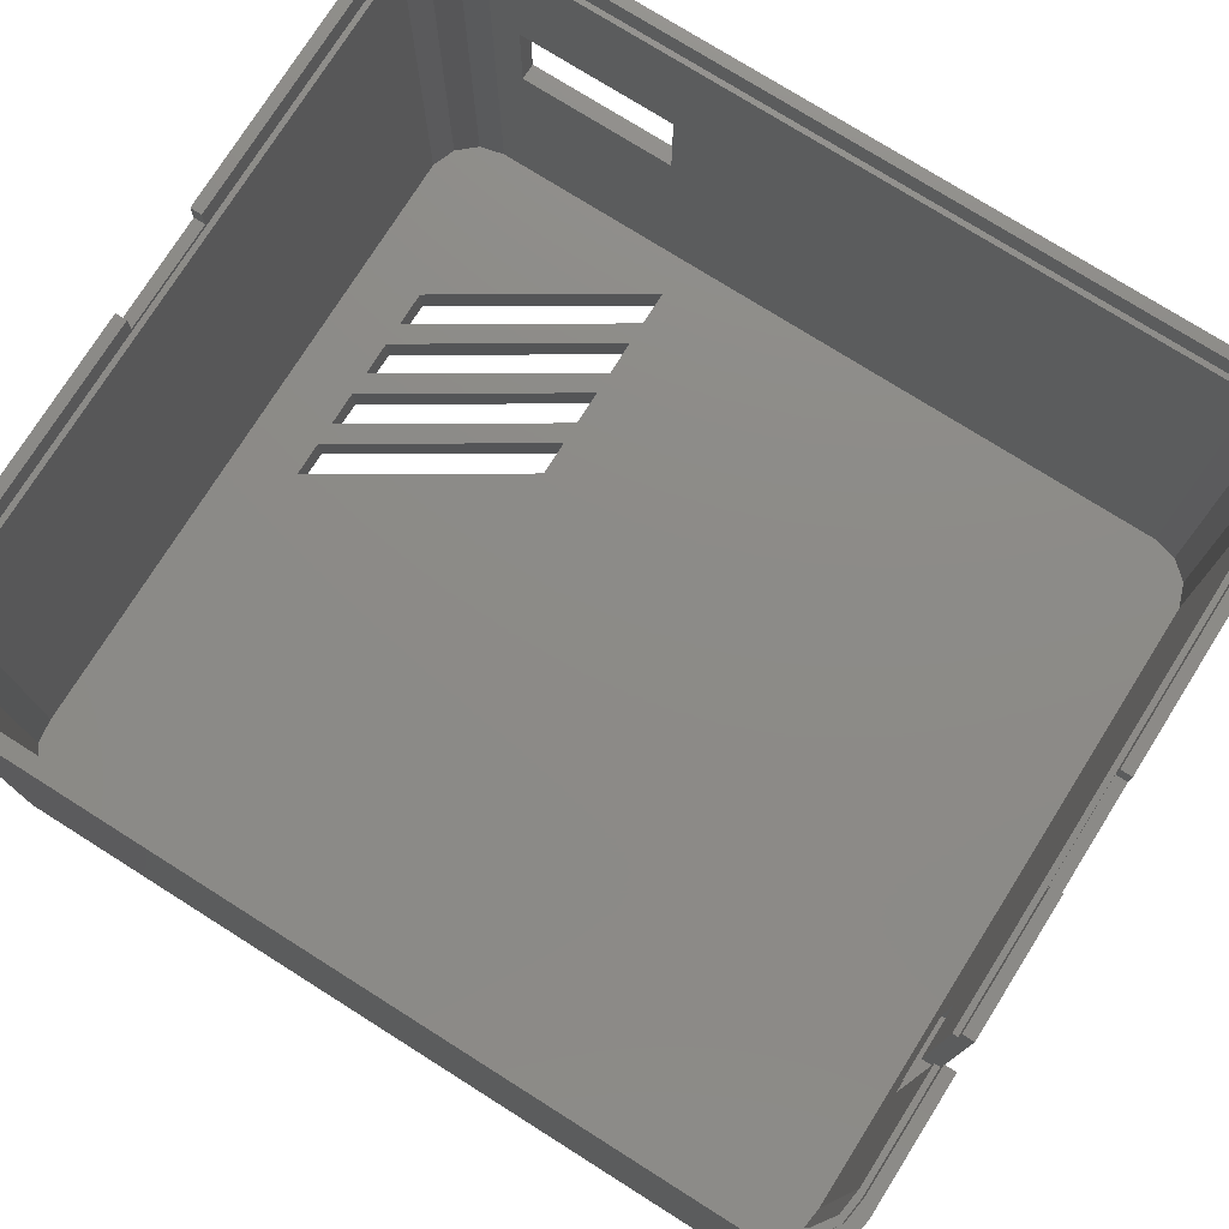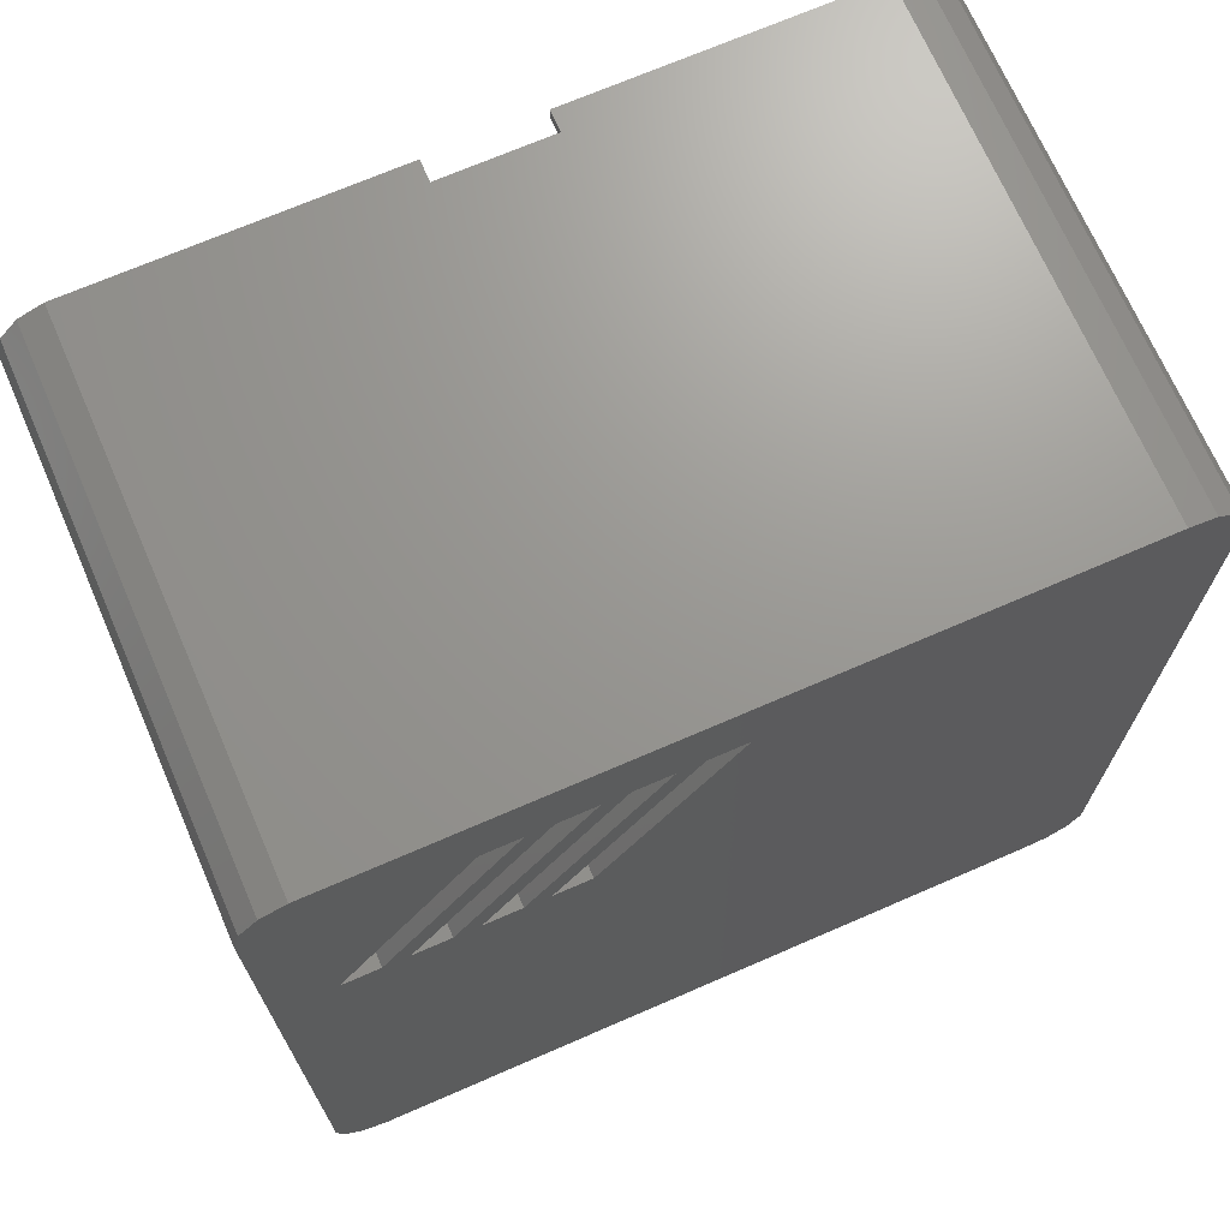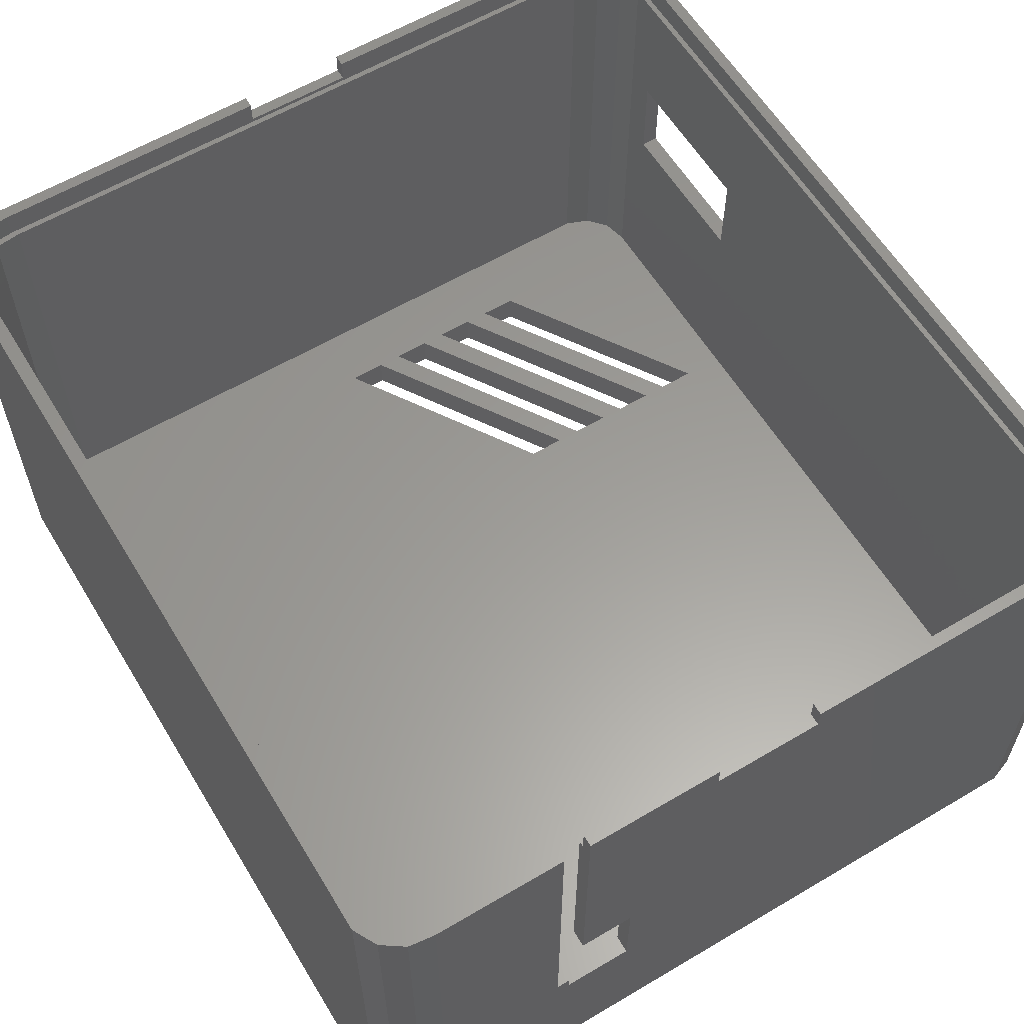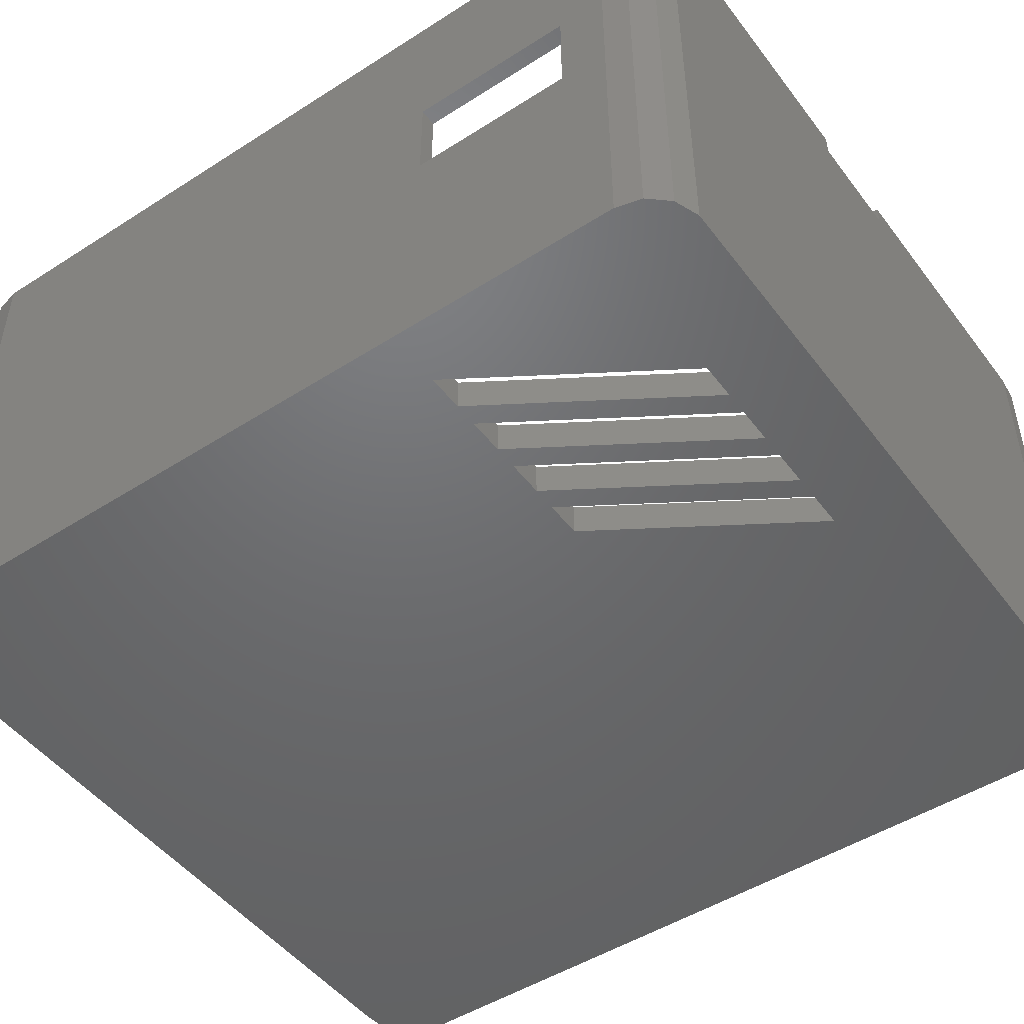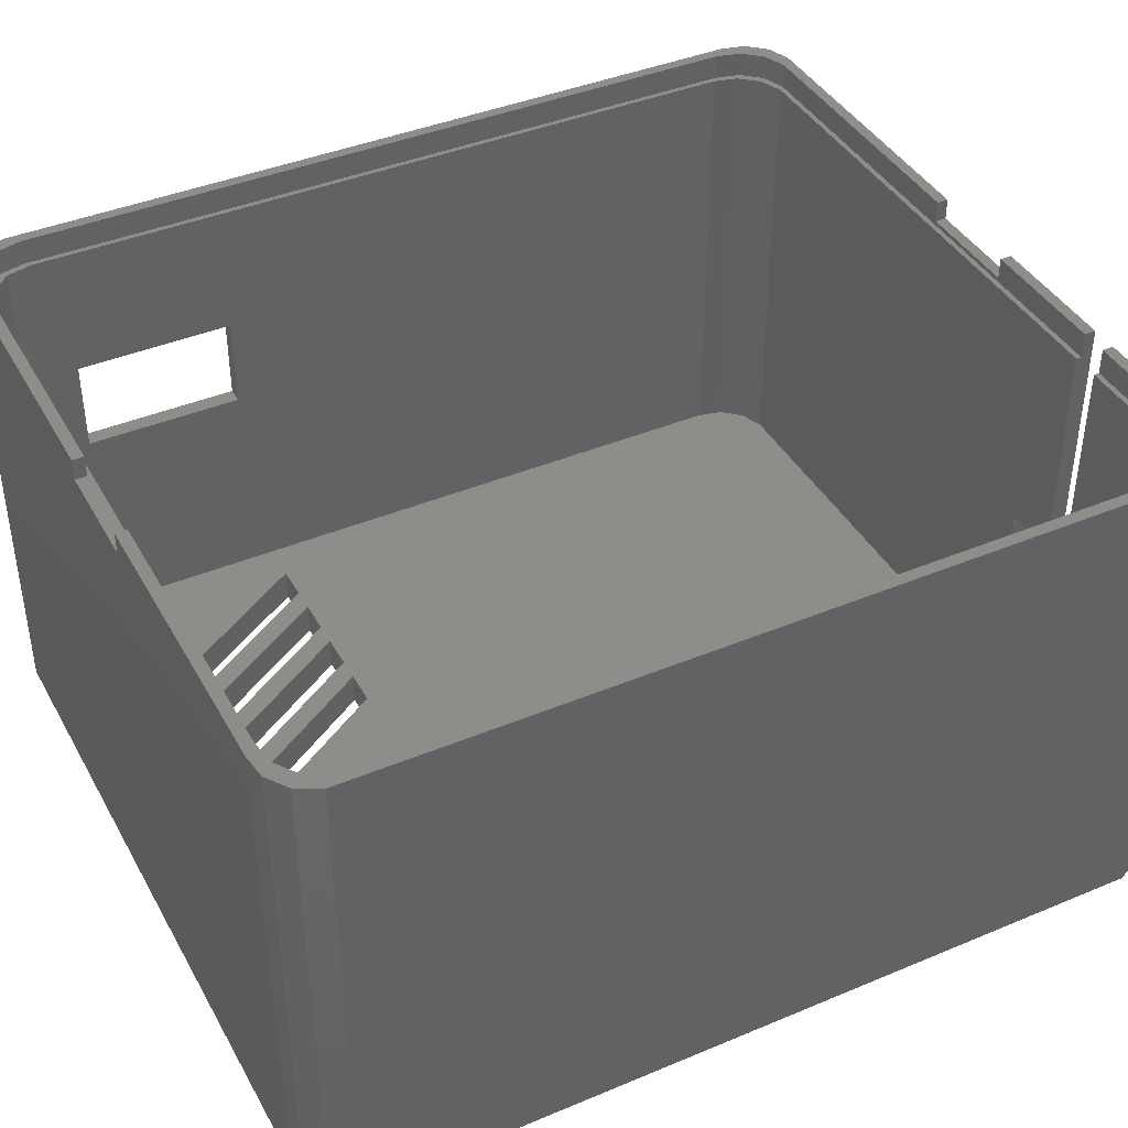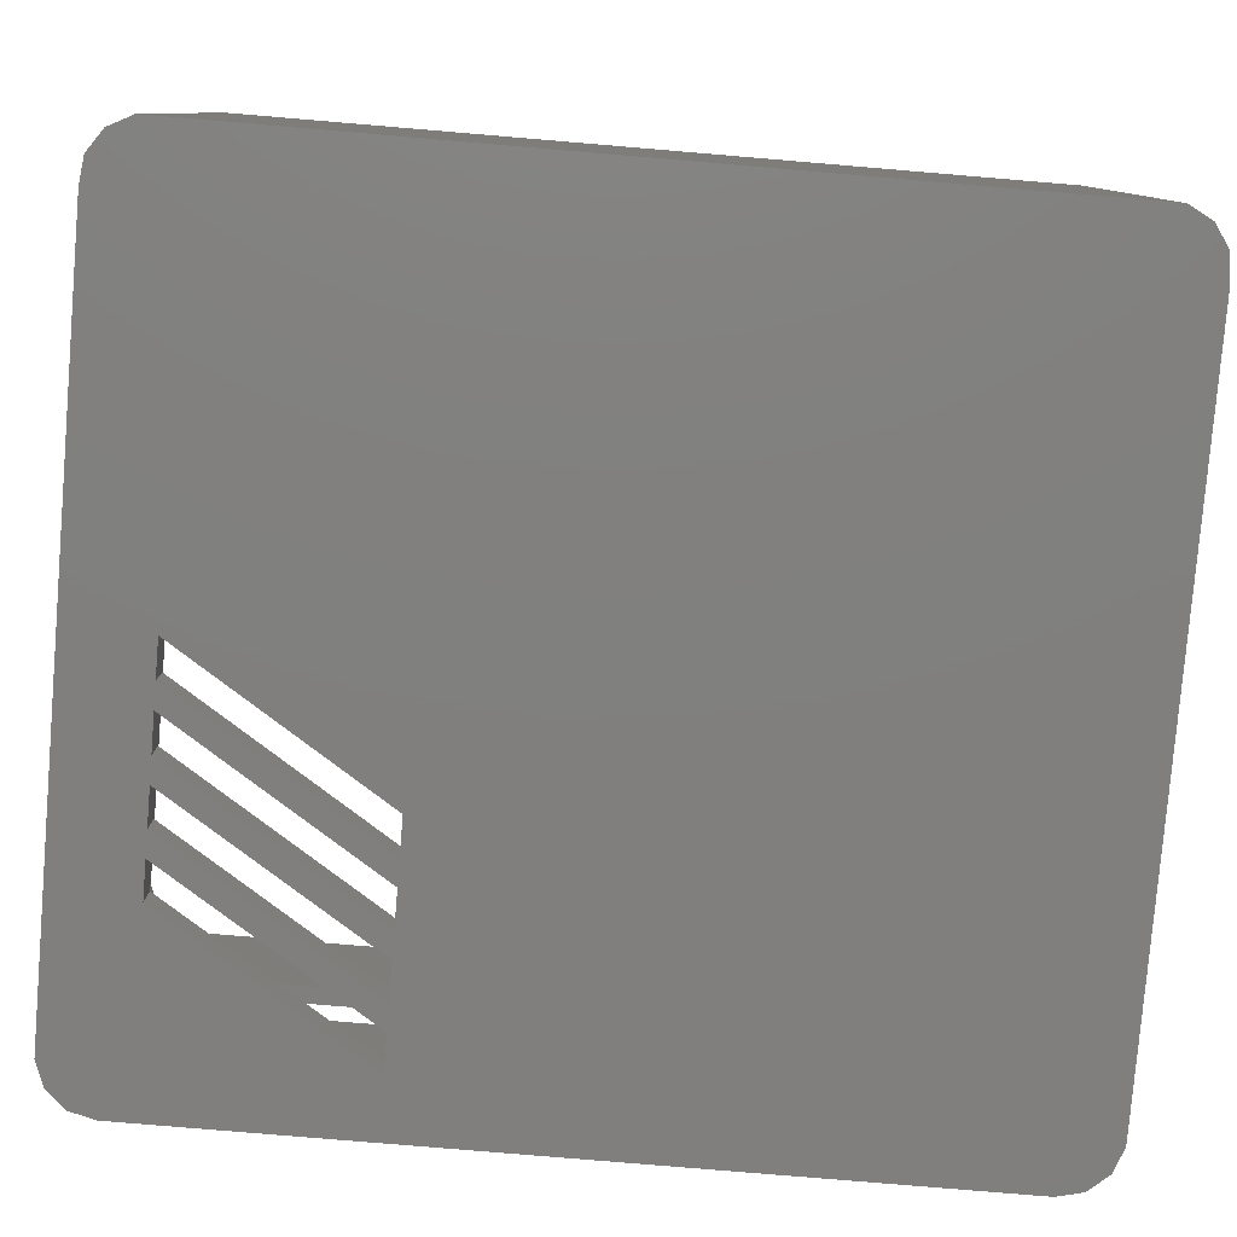
<metadata>
{"format":"stl","ext":"stl","renderer":"f3d","projection":"perspective","resolution":1024,"background":"white","views":[{"elev":76.3,"azim":-57.8,"up":"+Z"},{"elev":70.2,"azim":156.5,"up":"+Y"},{"elev":60.1,"azim":-31.2,"up":"+Z"},{"elev":-48.6,"azim":125.5,"up":"+Z"},{"elev":41.0,"azim":-117.0,"up":"+Z"},{"elev":-79.9,"azim":-94.8,"up":"+Z"}]}
</metadata>
<code>
# stl→obj: 172 verts, 360 faces
v -65.52 -32.97 37.3
v -56 -32.97 12.49
v -56 -32.97 37.3
v -55 -32.97 11.5
v -55 -32.97 12.49
v -65.52 -32.97 0
v -50 -32.97 11.5
v -54 -32.97 37.3
v -44 -32.97 35.71
v -44 -32.97 37.3
v -50 -32.97 18.5
v -54 -32.97 18.5
v -36 -32.97 35.71
v -13.52 -32.97 37.3
v -36 -32.97 37.3
v -13.52 -32.97 0
v -69.88 29.96 0
v -68.99 31.65 37.3
v -68.99 31.65 0
v -69.88 29.96 37.3
v -10 29 37.3
v -10.46 30.86 0
v -10.46 30.86 37.3
v -10 29 0
v -69.88 -29.96 0
v -69.88 -29.96 37.3
v -11.73 32.29 0
v -11.73 32.29 37.3
v -68.99 -31.65 0
v -68.99 -31.65 37.3
v -67.42 32.74 0
v -67.42 32.74 37.3
v -67.42 -32.74 37.3
v -67.42 -32.74 0
v -13.52 32.97 37.3
v -36 32.97 35.71
v -36 32.97 37.3
v -65.52 32.97 0
v -13.52 32.97 0
v -44 32.97 35.71
v -65.52 32.97 37.3
v -44 32.97 37.3
v -11.73 -32.29 37.3
v -11.73 -32.29 0
v -10.46 -30.86 37.3
v -10 -29 0
v -10 -29 37.3
v -10.46 -30.86 0
v -10 25.5 18.5
v -10 25.5 25.5
v -10 13.5 25.5
v -10 13.5 18.5
v -27.78 12 0
v -35.5 27 0
v -25.98 12 0
v -37.3 27 0
v -14.28 12 0
v -23.8 27 0
v -30.48 12 0
v -16.98 12 0
v -18.78 12 0
v -21.48 12 0
v -23.28 12 0
v -26.5 27 0
v -28.3 27 0
v -31 27 0
v -32.8 27 0
v -40 27 0
v -35.5 27 2.5
v -27.78 12 2.5
v -25.98 12 2.5
v -37.3 27 2.5
v -31 27 2.5
v -23.28 12 2.5
v -21.48 12 2.5
v -32.8 27 2.5
v -26.5 27 2.5
v -18.78 12 2.5
v -16.98 12 2.5
v -28.3 27 2.5
v -14.77 31.72 2.5
v -11.25 27.75 2.5
v -11.71 29.61 2.5
v -14.28 12 2.5
v -11.25 -27.75 2.5
v -12.98 31.04 2.5
v -23.8 27 2.5
v -40 27 2.5
v -64.27 31.72 2.5
v -11.71 -29.61 2.5
v -14.77 -31.72 2.5
v -12.98 -31.04 2.5
v -30.48 12 2.5
v -68.63 28.71 2.5
v -64.27 -31.72 2.5
v -66.17 31.49 2.5
v -68.63 -28.71 2.5
v -67.74 30.4 2.5
v -66.17 -31.49 2.5
v -67.74 -30.4 2.5
v -10.85 28.15 35.4
v -11.25 27.75 35.4
v -10.85 -28.15 35.4
v -11.71 29.61 35.4
v -11.31 30.01 35.4
v -12.98 31.04 35.4
v -12.58 31.44 35.4
v -14.37 32.12 35.4
v -14.77 31.72 35.4
v -64.27 31.72 35.4
v -64.67 32.12 35.4
v -66.17 31.49 35.4
v -66.57 31.89 35.4
v -67.74 30.4 35.4
v -68.14 30.8 35.4
v -69.03 29.11 35.4
v -68.63 28.71 35.4
v -68.63 -28.71 35.4
v -11.25 -27.75 35.4
v -11.71 -29.61 35.4
v -11.31 -30.01 35.4
v -12.98 -31.04 35.4
v -12.58 -31.44 35.4
v -14.37 -32.12 35.4
v -14.77 -31.72 35.4
v -54 -32.12 35.4
v -54 -31.72 35.4
v -64.27 -31.72 35.4
v -56 -32.12 35.4
v -56 -31.72 35.4
v -64.67 -32.12 35.4
v -66.17 -31.49 35.4
v -66.57 -31.89 35.4
v -67.74 -30.4 35.4
v -68.14 -30.8 35.4
v -69.03 -29.11 35.4
v -50 -31.72 18.5
v -50 -31.72 11.5
v -54 -31.72 18.5
v -55 -31.72 12.49
v -55 -31.72 11.5
v -56 -31.72 12.49
v -11.25 25.5 18.5
v -11.25 13.5 18.5
v -11.25 25.5 25.5
v -11.25 13.5 25.5
v -11.31 30.01 37.3
v -10.85 28.15 37.3
v -10.85 -28.15 37.3
v -12.58 31.44 37.3
v -14.37 32.12 37.3
v -36 32.12 37.3
v -11.31 -30.01 37.3
v -12.58 -31.44 37.3
v -14.37 -32.12 37.3
v -36 -32.12 37.3
v -64.67 32.12 37.3
v -44 32.12 37.3
v -66.57 31.89 37.3
v -68.14 30.8 37.3
v -69.03 29.11 37.3
v -69.03 -29.11 37.3
v -64.67 -32.12 37.3
v -56 -32.12 37.3
v -66.57 -31.89 37.3
v -68.14 -30.8 37.3
v -54 -32.12 37.3
v -44 -32.12 37.3
v -36 -32.12 35.71
v -44 -32.12 35.71
v -44 32.12 35.71
v -36 32.12 35.71
f 1 2 3
f 2 4 5
f 4 6 7
f 2 6 4
f 6 2 1
f 8 9 10
f 8 11 9
f 11 8 12
f 13 14 15
f 9 11 13
f 16 13 11
f 16 11 7
f 16 7 6
f 13 16 14
f 17 18 19
f 18 17 20
f 21 22 23
f 22 21 24
f 25 20 17
f 20 25 26
f 23 27 28
f 27 23 22
f 29 26 25
f 26 29 30
f 31 18 32
f 18 31 19
f 29 33 30
f 33 29 34
f 35 36 37
f 38 36 39
f 39 36 35
f 40 41 42
f 36 38 40
f 40 38 41
f 38 32 41
f 32 38 31
f 34 1 33
f 1 34 6
f 16 43 14
f 43 16 44
f 27 35 28
f 35 27 39
f 45 46 47
f 46 45 48
f 43 48 45
f 48 43 44
f 49 21 50
f 21 51 50
f 51 47 52
f 47 51 21
f 21 49 24
f 52 24 49
f 46 52 47
f 52 46 24
f 53 54 55
f 54 53 56
f 16 46 48
f 46 57 24
f 16 48 44
f 58 24 57
f 59 46 16
f 39 24 58
f 24 39 22
f 46 60 57
f 46 61 60
f 46 62 61
f 46 63 62
f 46 55 63
f 46 53 55
f 46 59 53
f 6 59 16
f 25 59 6
f 22 39 27
f 64 39 58
f 65 39 64
f 66 39 65
f 67 39 66
f 54 39 67
f 56 39 54
f 68 39 56
f 68 38 39
f 17 59 25
f 25 6 34
f 59 17 68
f 25 34 29
f 68 17 38
f 38 17 31
f 31 17 19
f 61 64 60
f 64 61 65
f 63 66 62
f 66 63 67
f 69 70 71
f 70 69 72
f 73 74 75
f 74 73 76
f 77 78 79
f 78 77 80
f 81 82 83
f 82 84 85
f 81 83 86
f 79 85 84
f 78 85 79
f 82 81 87
f 82 87 84
f 81 77 87
f 81 80 77
f 81 73 80
f 81 76 73
f 81 69 76
f 81 72 69
f 81 88 72
f 88 81 89
f 75 85 78
f 74 85 75
f 71 85 74
f 90 91 92
f 70 85 71
f 85 91 90
f 93 85 70
f 85 93 91
f 94 93 88
f 94 88 89
f 93 95 91
f 94 89 96
f 93 94 97
f 94 96 98
f 93 97 95
f 95 97 99
f 99 97 100
f 53 93 70
f 93 53 59
f 93 68 88
f 68 93 59
f 68 72 88
f 72 68 56
f 53 72 56
f 72 53 70
f 63 71 74
f 71 63 55
f 71 54 69
f 54 71 55
f 54 76 69
f 76 54 67
f 63 76 67
f 76 63 74
f 61 75 78
f 75 61 62
f 75 66 73
f 66 75 62
f 66 80 73
f 80 66 65
f 61 80 65
f 80 61 78
f 57 79 84
f 79 57 60
f 79 64 77
f 64 79 60
f 64 87 77
f 87 64 58
f 57 87 58
f 87 57 84
f 101 102 103
f 104 101 105
f 101 104 102
f 106 105 107
f 105 106 104
f 108 106 107
f 108 109 106
f 108 110 109
f 111 110 108
f 111 112 110
f 113 112 111
f 113 114 112
f 115 114 113
f 116 114 115
f 117 116 118
f 114 116 117
f 119 103 102
f 120 103 119
f 103 120 121
f 122 121 120
f 121 122 123
f 122 124 123
f 125 124 122
f 126 125 127
f 125 126 124
f 128 129 130
f 128 131 129
f 132 131 128
f 132 133 131
f 134 133 132
f 134 135 133
f 136 134 118
f 134 136 135
f 136 118 116
f 96 110 112
f 110 96 89
f 98 112 114
f 112 98 96
f 117 98 114
f 98 117 94
f 118 94 117
f 94 118 97
f 134 97 118
f 97 134 100
f 99 134 132
f 134 99 100
f 95 132 128
f 132 95 99
f 125 137 127
f 91 137 125
f 95 138 91
f 137 91 138
f 127 137 139
f 140 141 142
f 142 128 130
f 142 95 128
f 141 95 142
f 138 95 141
f 92 125 122
f 125 92 91
f 92 120 90
f 120 92 122
f 90 119 85
f 119 90 120
f 82 143 102
f 82 144 143
f 119 144 85
f 85 144 82
f 145 102 143
f 146 102 145
f 144 119 146
f 146 119 102
f 82 104 83
f 104 82 102
f 83 106 86
f 106 83 104
f 81 106 109
f 106 81 86
f 89 109 110
f 109 89 81
f 147 21 23
f 21 148 47
f 149 47 148
f 21 147 148
f 150 23 28
f 23 150 147
f 35 150 28
f 35 151 150
f 37 151 35
f 151 37 152
f 153 47 149
f 47 153 45
f 154 45 153
f 45 154 43
f 154 14 43
f 155 14 154
f 15 155 156
f 155 15 14
f 42 157 158
f 41 157 42
f 41 159 157
f 32 159 41
f 32 160 159
f 18 160 32
f 20 160 18
f 161 20 162
f 160 20 161
f 163 3 164
f 163 1 3
f 165 1 163
f 165 33 1
f 166 33 165
f 166 30 33
f 26 166 162
f 166 26 30
f 26 162 20
f 167 10 168
f 10 167 8
f 113 157 159
f 157 113 111
f 115 159 160
f 159 115 113
f 161 115 160
f 115 161 116
f 162 116 161
f 116 162 136
f 166 136 162
f 136 166 135
f 133 166 165
f 166 133 135
f 131 165 163
f 165 131 133
f 129 163 164
f 163 129 131
f 155 169 156
f 126 169 124
f 124 169 155
f 170 167 168
f 170 126 167
f 169 126 170
f 123 155 154
f 155 123 124
f 123 153 121
f 153 123 154
f 121 149 103
f 149 121 153
f 103 148 101
f 148 103 149
f 101 147 105
f 147 101 148
f 105 150 107
f 150 105 147
f 108 150 151
f 150 108 107
f 157 171 158
f 171 111 172
f 111 171 157
f 172 151 152
f 172 108 151
f 108 172 111
f 13 156 169
f 156 13 15
f 170 13 169
f 13 170 9
f 10 170 168
f 170 10 9
f 172 37 36
f 37 172 152
f 40 172 36
f 172 40 171
f 158 40 42
f 40 158 171
f 7 137 138
f 137 7 11
f 141 7 138
f 7 141 4
f 12 137 11
f 137 12 139
f 5 141 140
f 141 5 4
f 139 126 127
f 12 126 139
f 8 126 12
f 126 8 167
f 142 5 140
f 5 142 2
f 129 142 130
f 2 129 3
f 129 2 142
f 164 3 129
f 143 52 49
f 52 143 144
f 146 50 51
f 50 146 145
f 52 146 51
f 146 52 144
f 143 50 145
f 50 143 49

</code>
